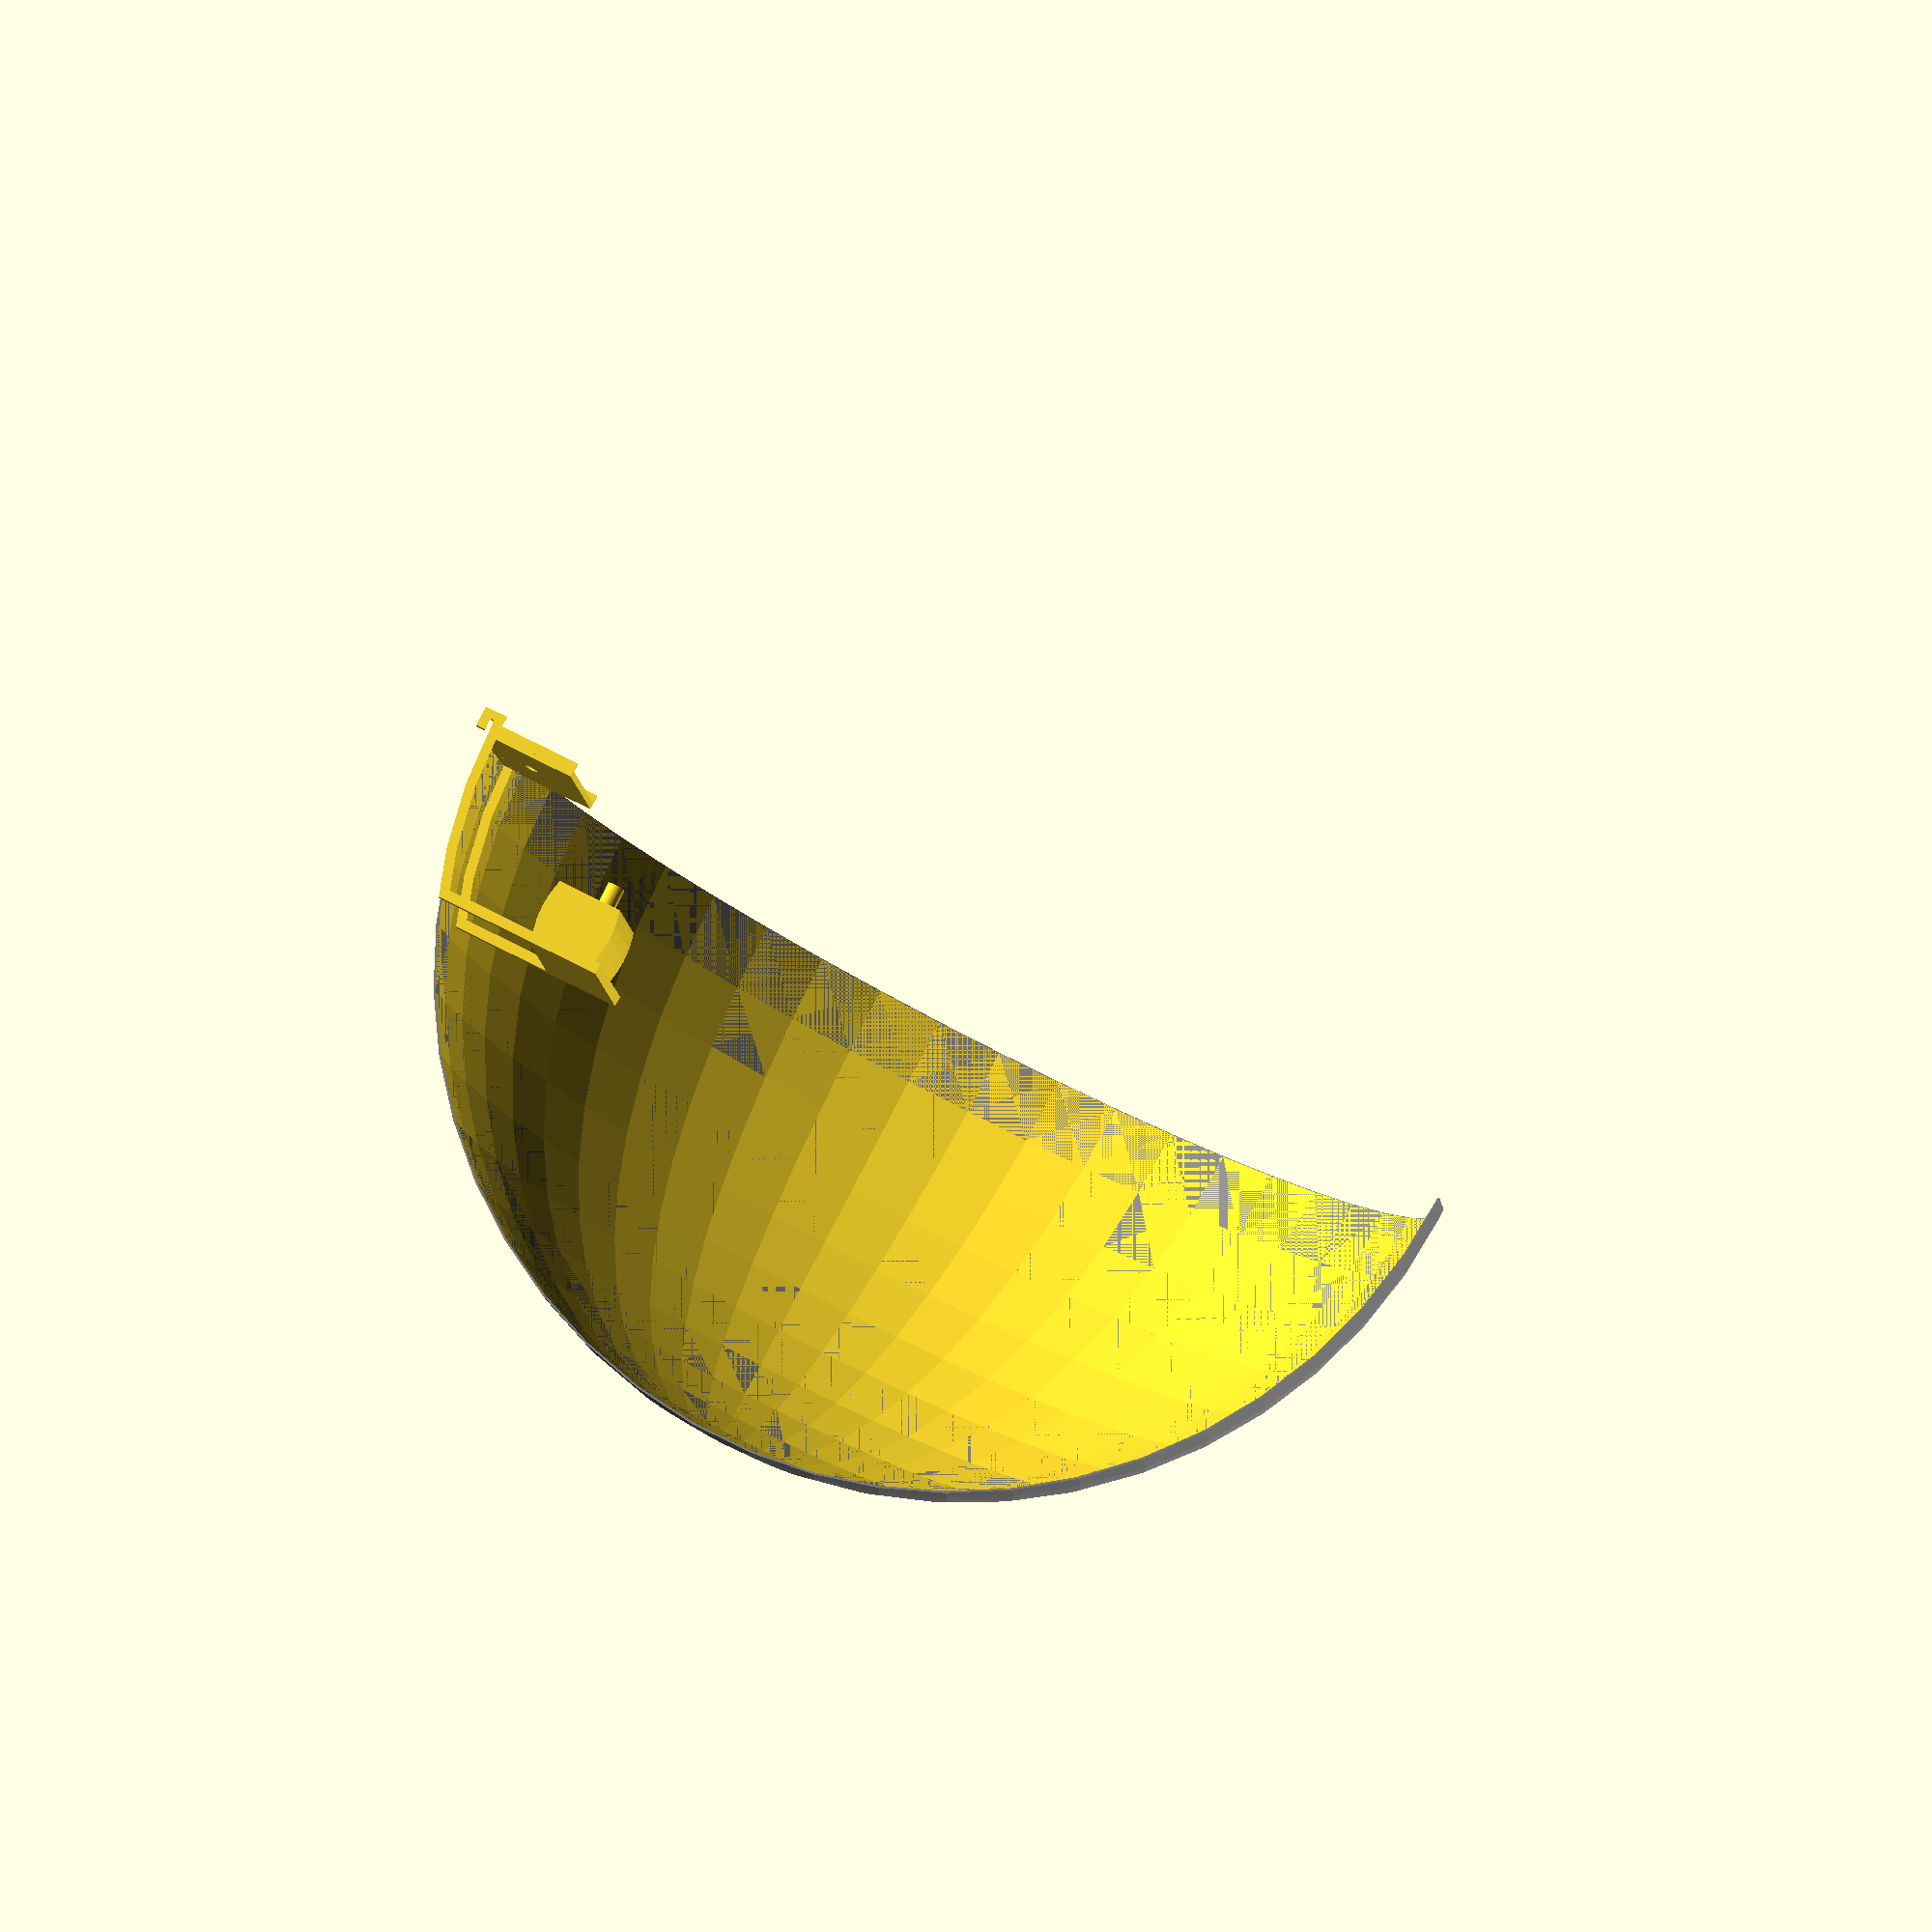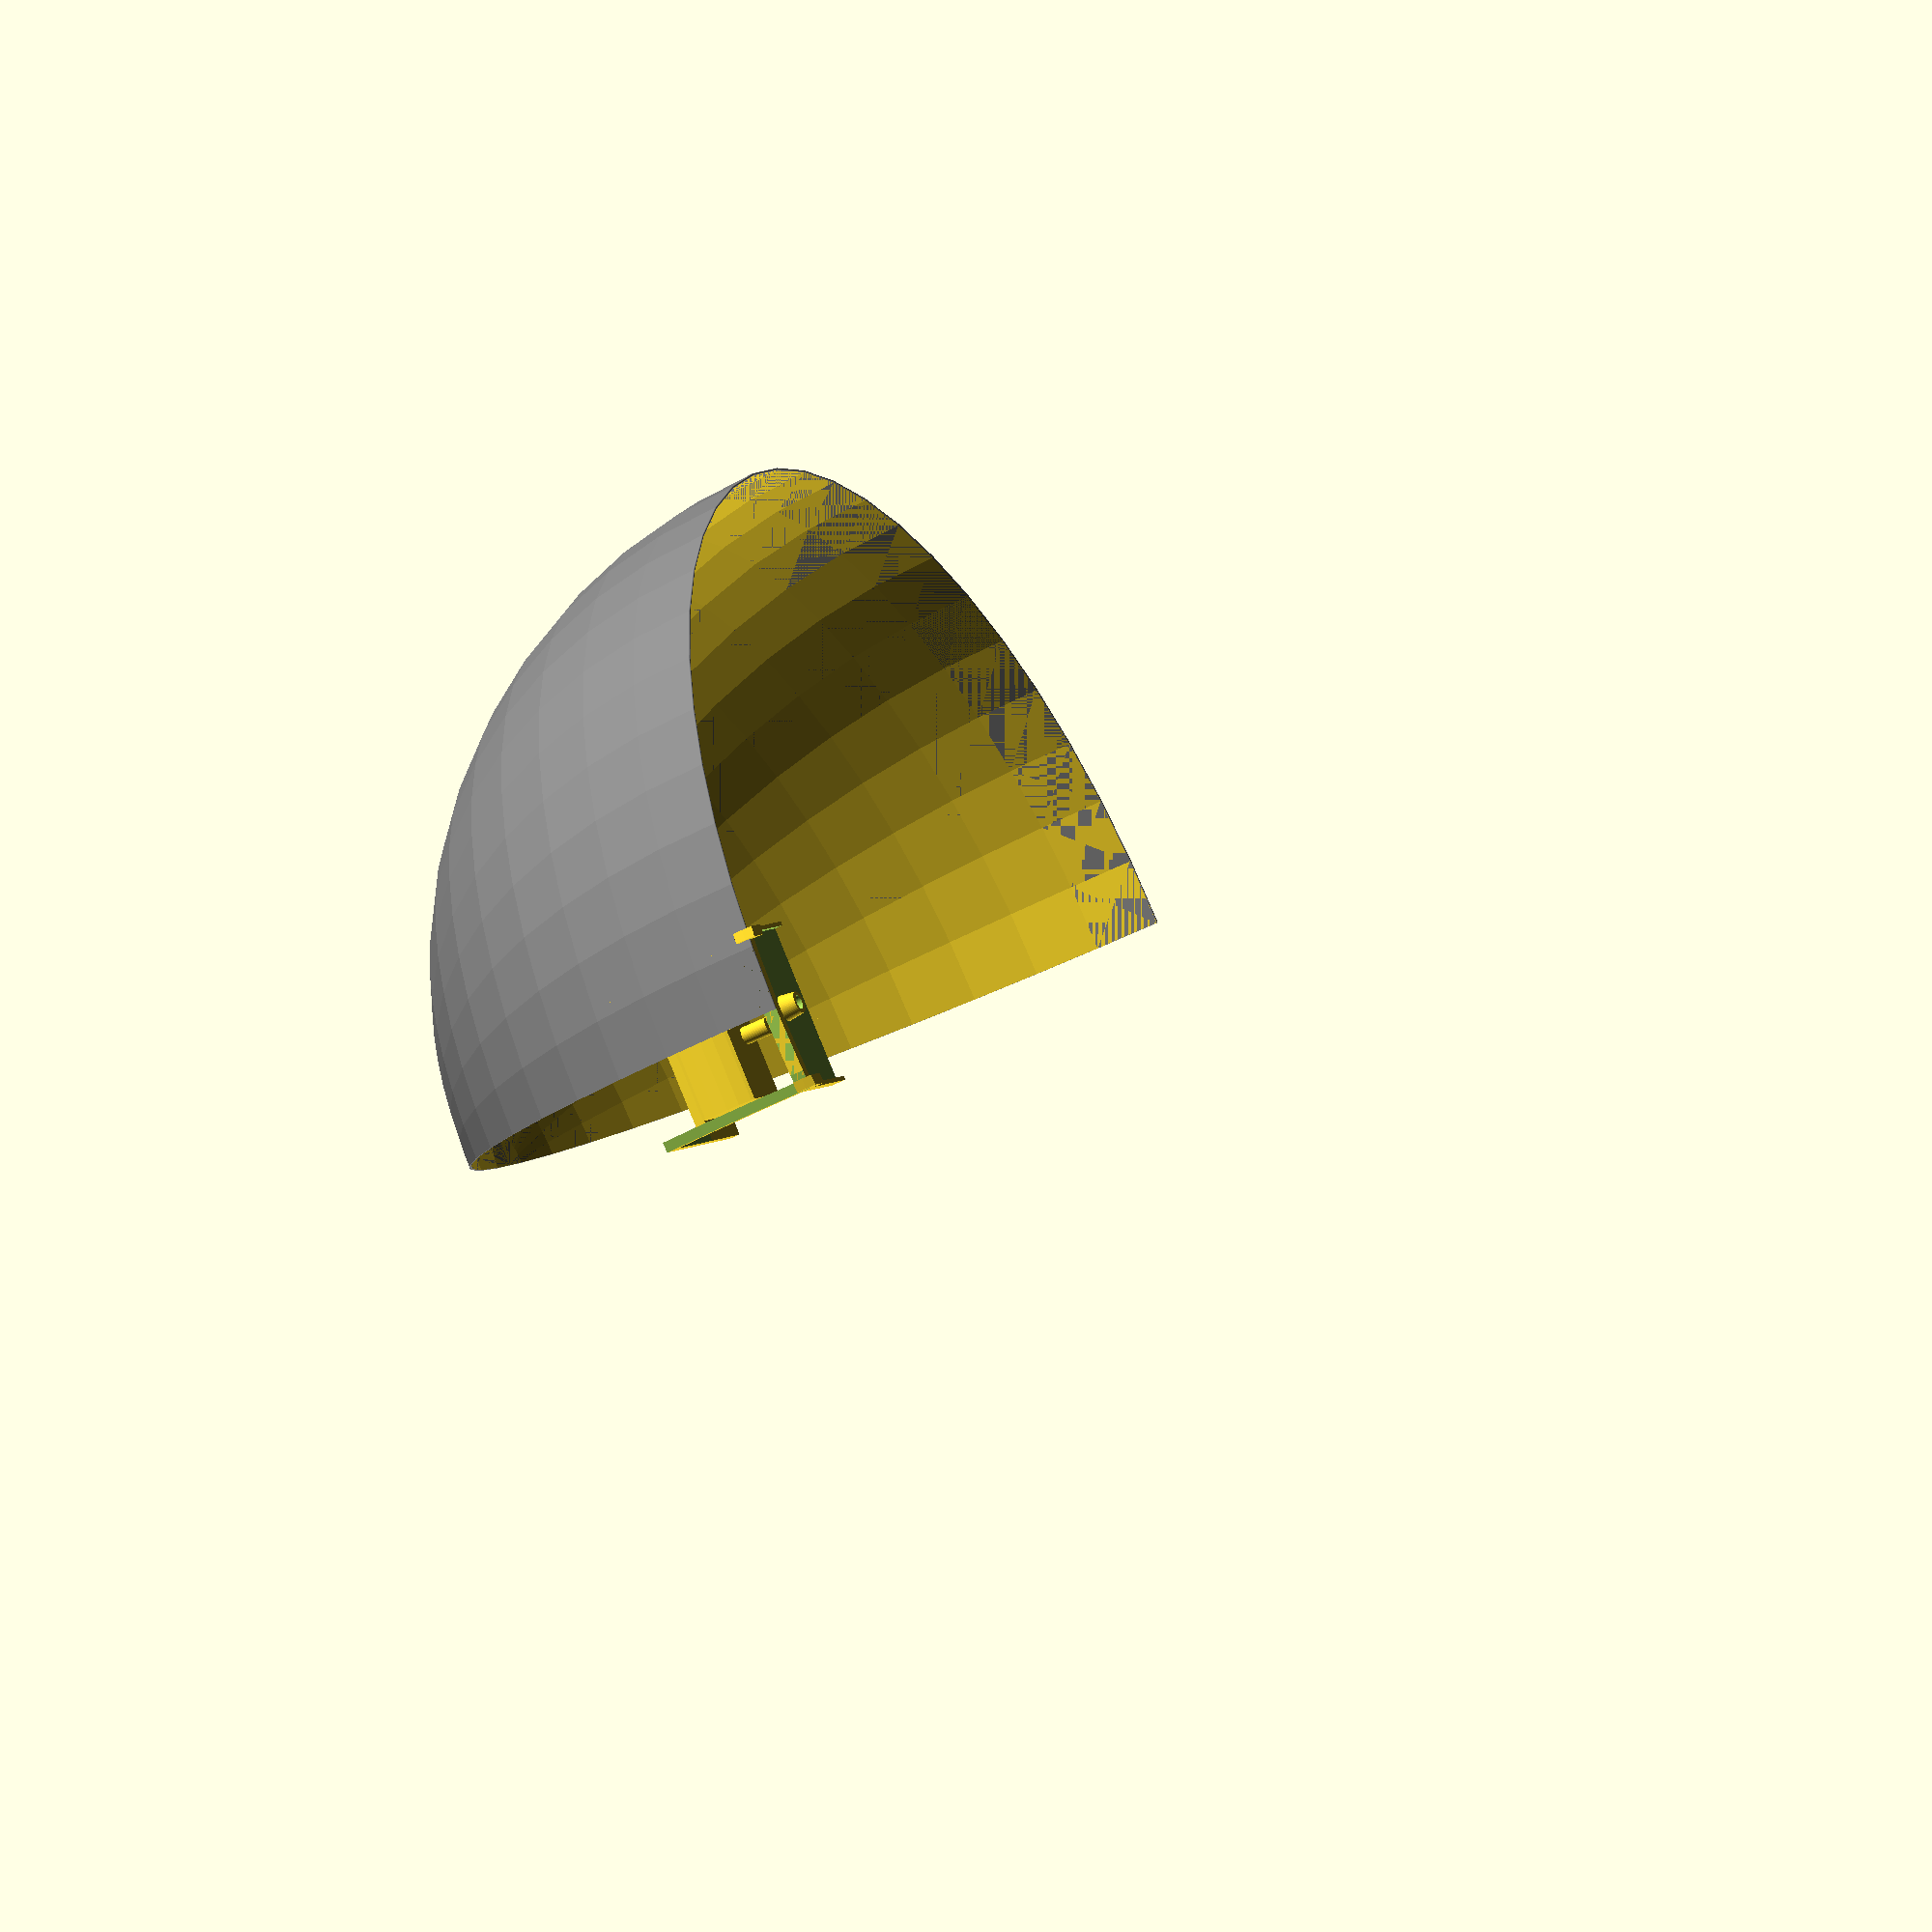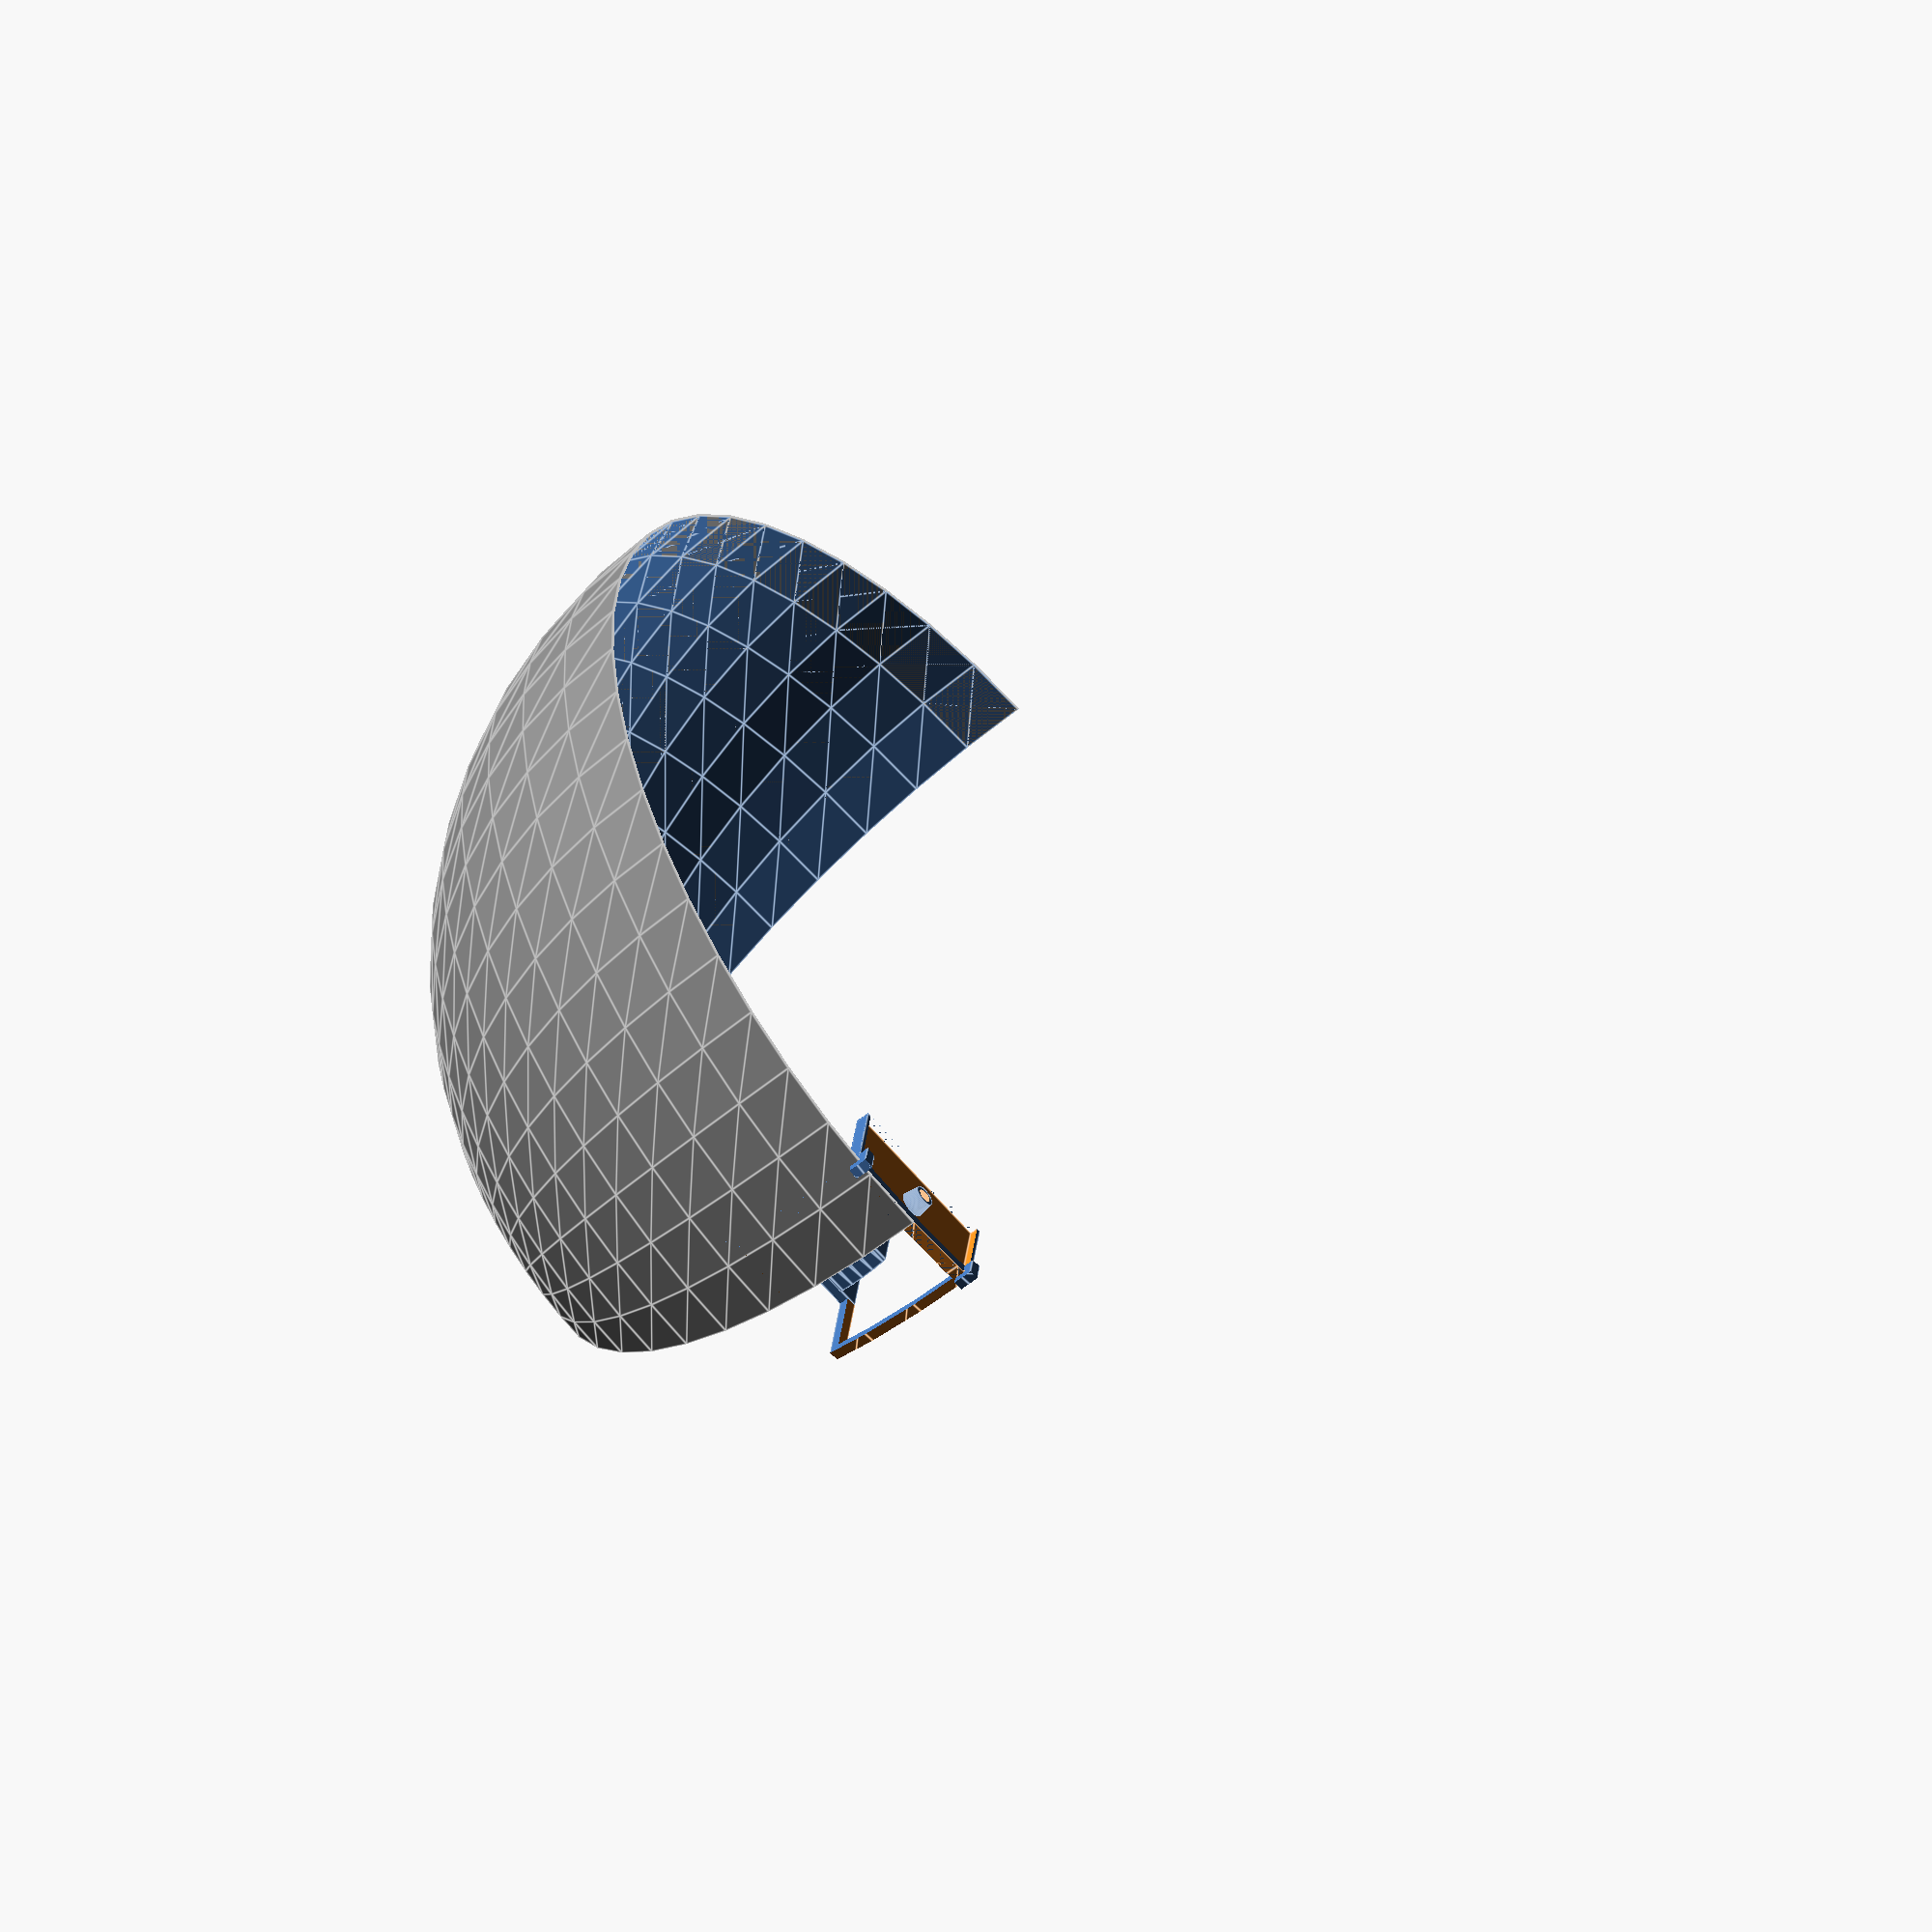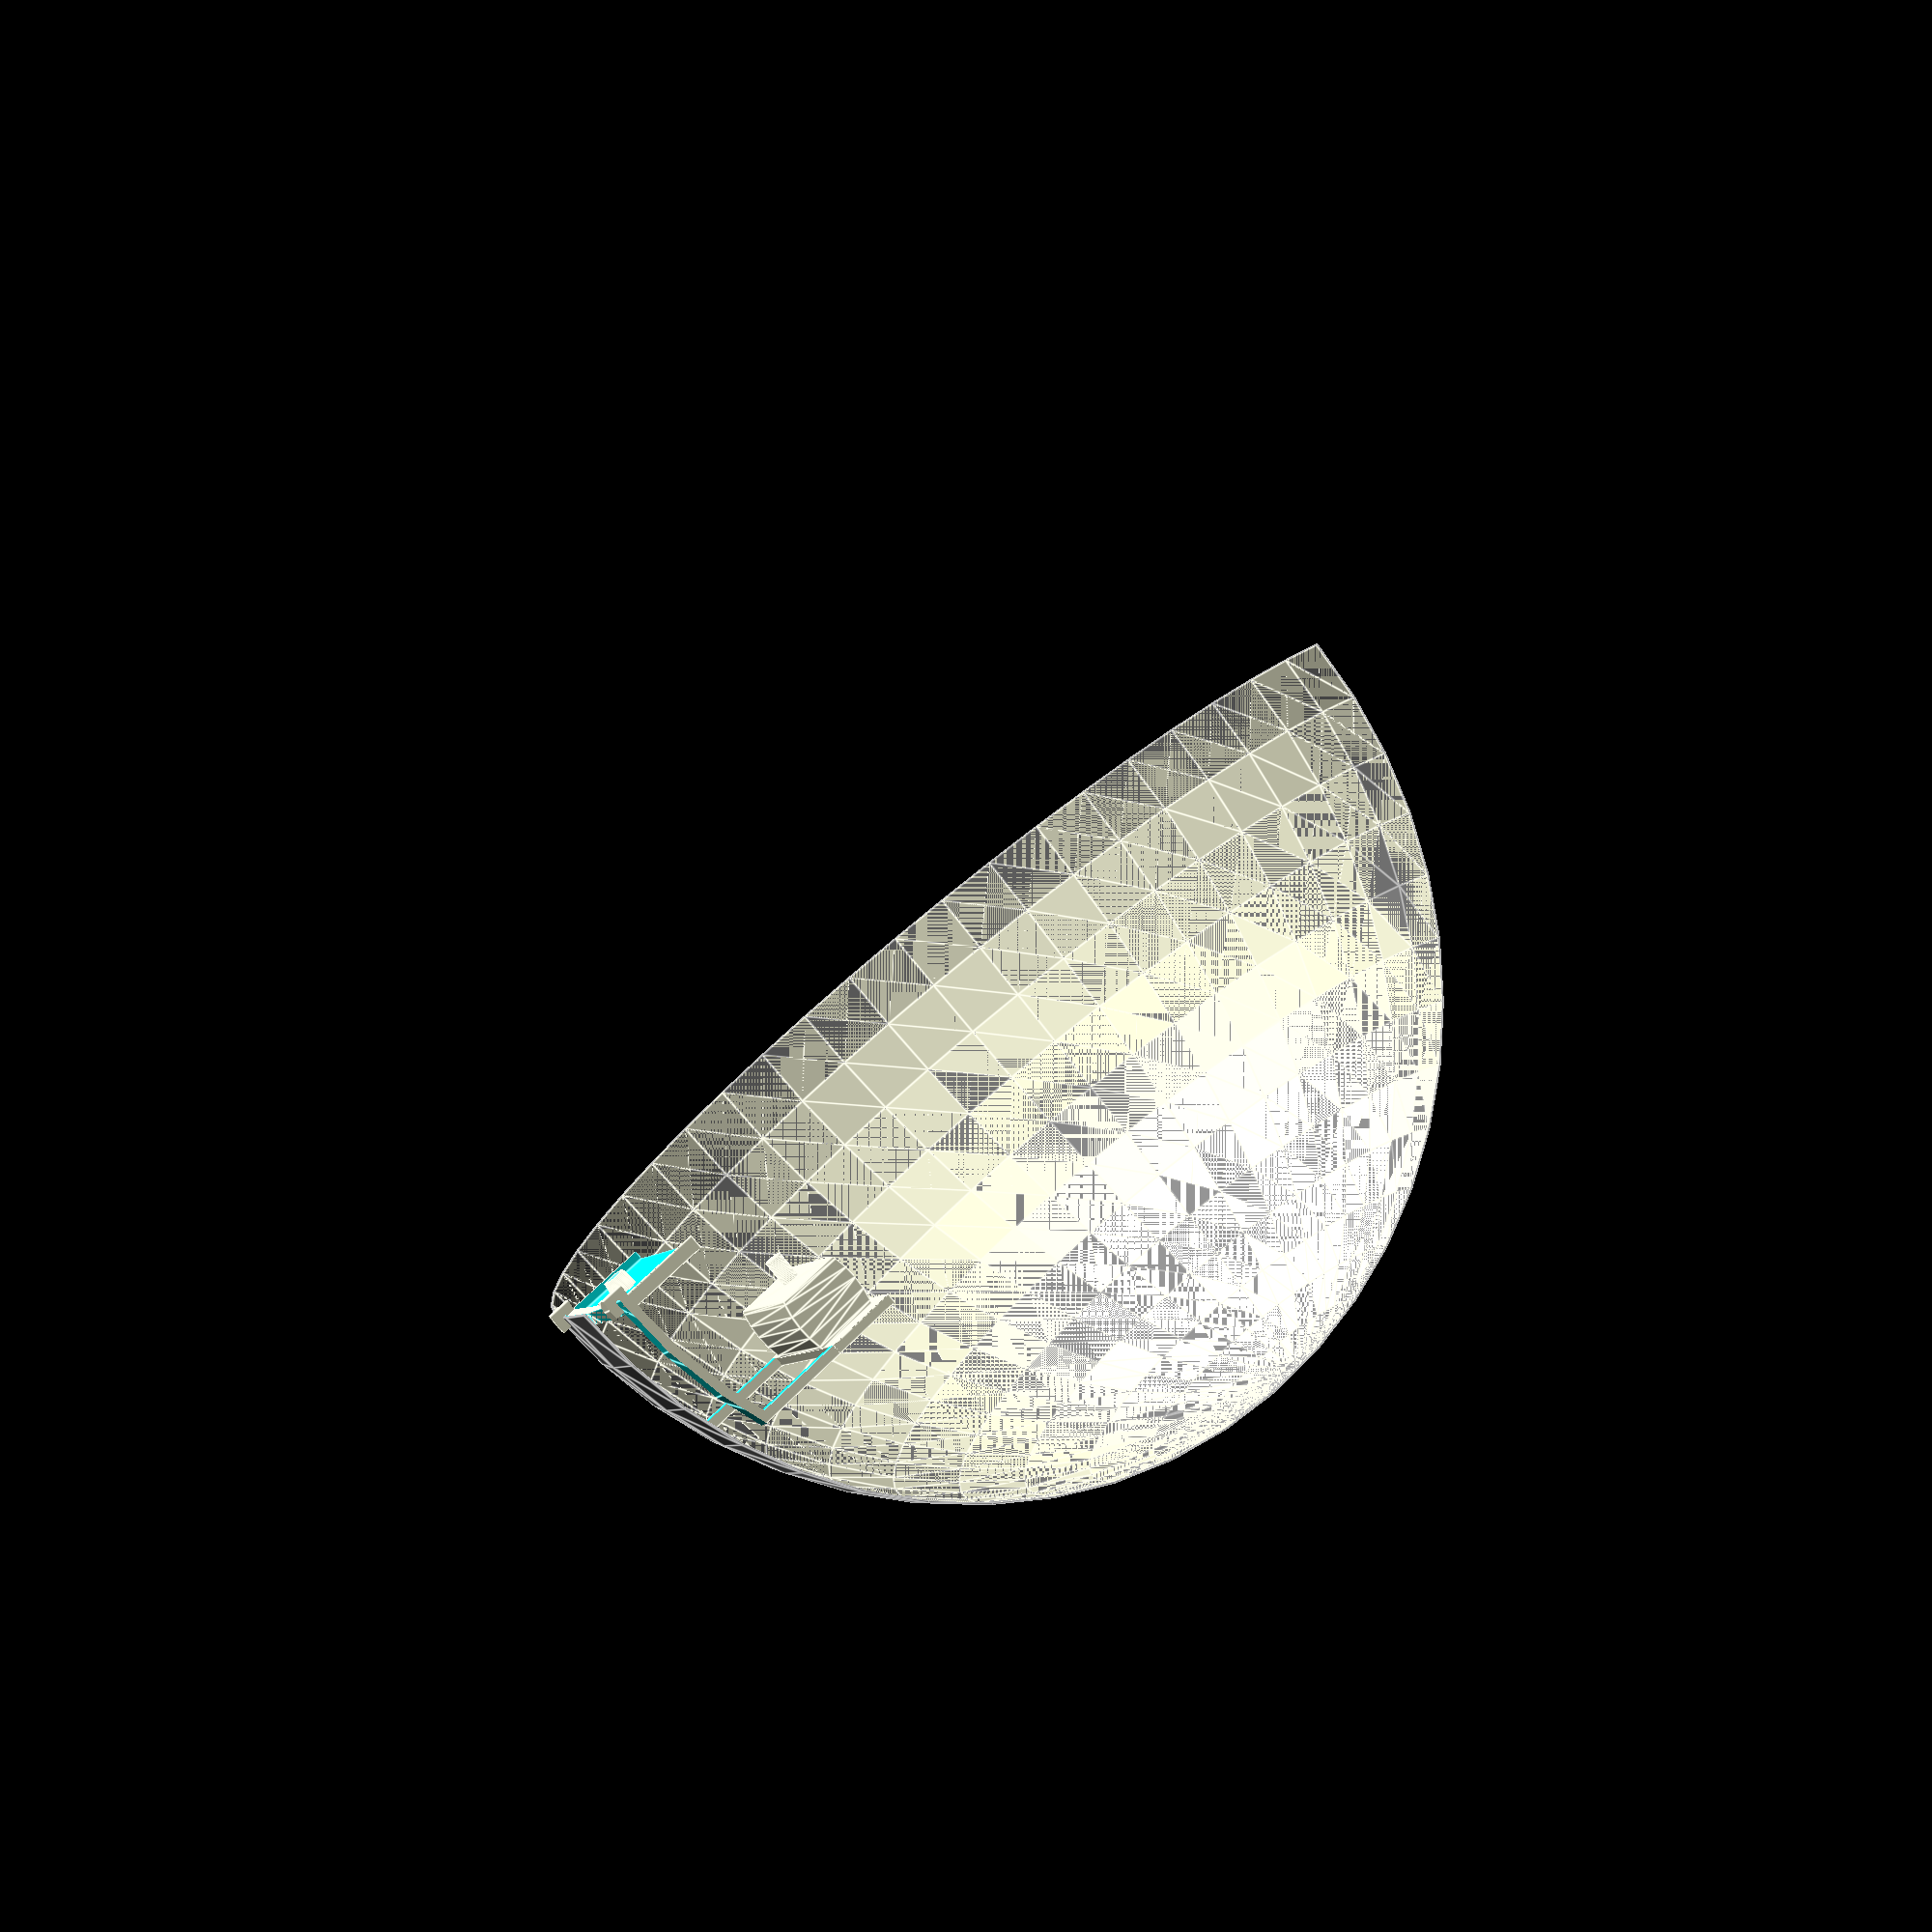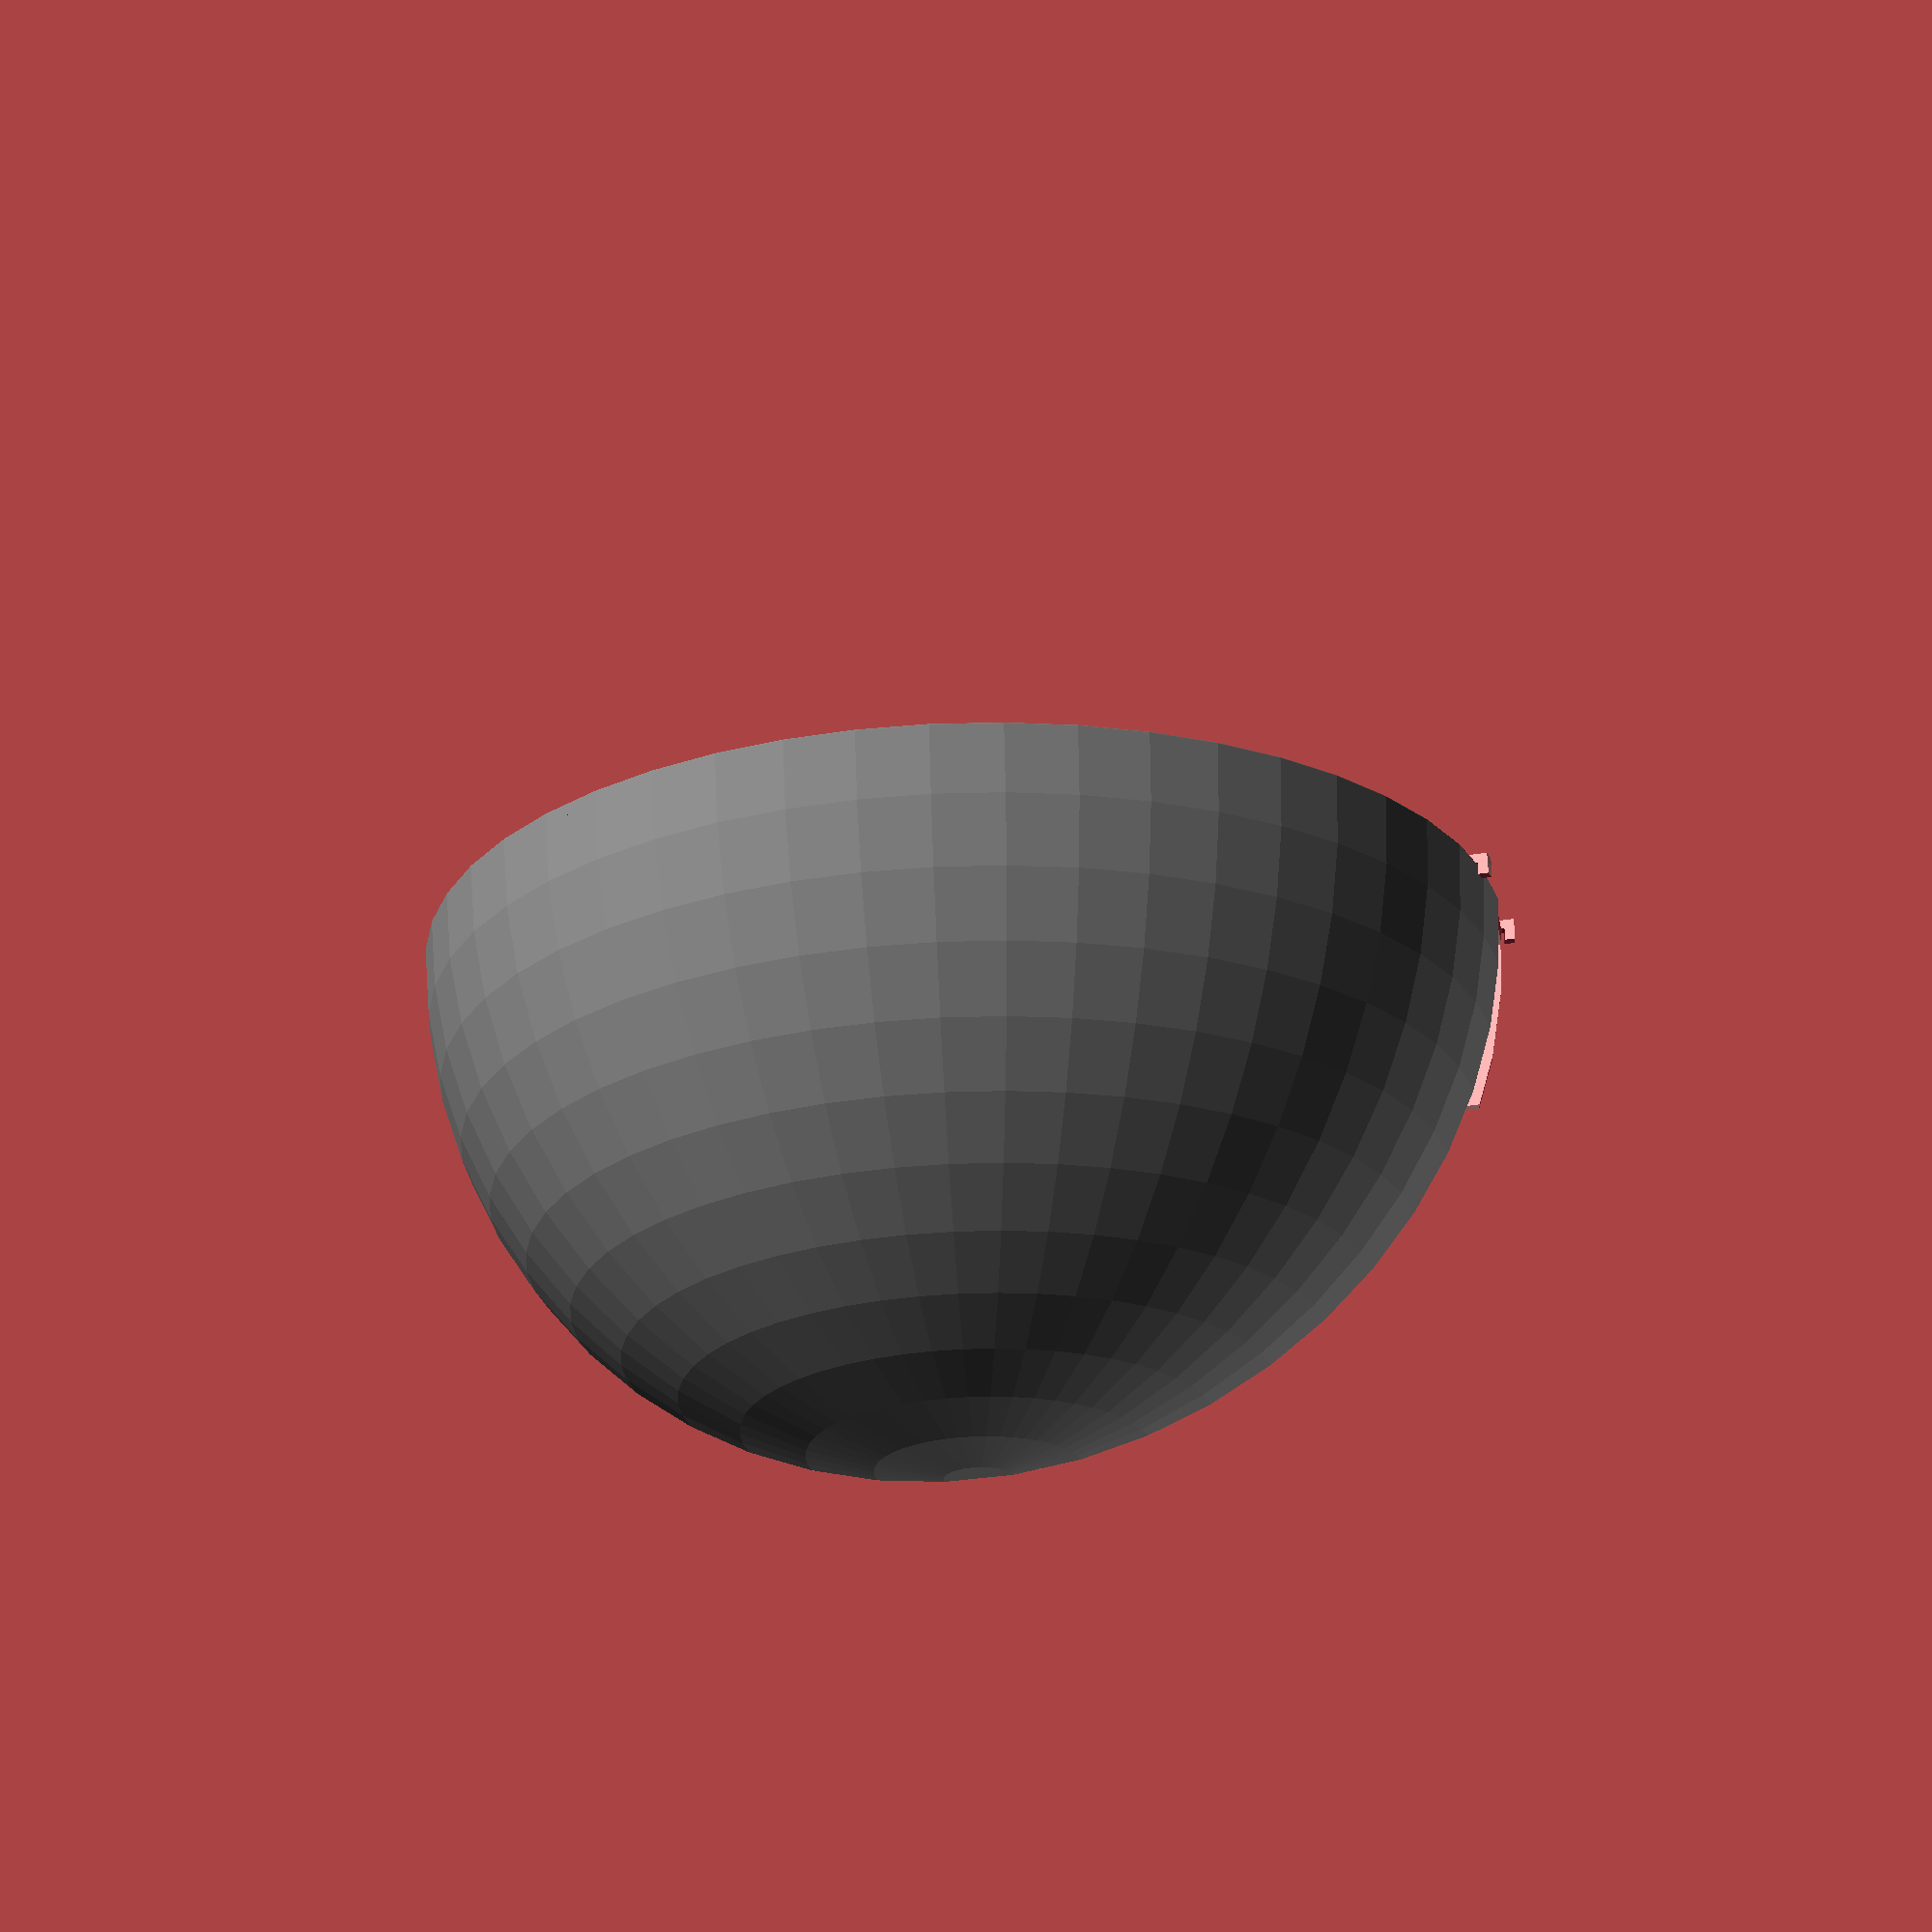
<openscad>
/* [basin] */
sphereRad=250;
wallThck=1;

/* [pot] */
potTopWdth=70;
potHght=80;
potBrimHght=5;
potUpperWdth=63;
potPos=[-165,0,-80];

/* [pump] */
pumpPos=[-165,0,-80];
pumpDims=[55.4,35.8,28];;

/* [waterfall] */
wfDims=[40,80,7];
wfPos=[-150,0,-60];
hoseOuterDia=8;
minWallThck=2;
floorThck=3;

/* struts */
strutThck=5;
spcng=0.5;

/*[show]*/
variant="waterfall"; //["pot","waterfall"]
showBasin=true;
showPump=true;

/* [Hidden] */
//pos at basin wall

  
fudge=0.1;
$fn=50;


if (showBasin)
  color("grey") basin();

  
if (variant=="pot"){
  translate(potPos) squarePot();
  potHolder();
}
else{
  waterfall();
  pumpHolder();
}




module potHolder(){
  //ring
  translate(potPos+[0,0,-strutThck]) linear_extrude(strutThck) difference(){
    square(potUpperWdth+strutThck*2,true);
    offset(strutThck) square(potUpperWdth+spcng*2-strutThck*2,true);
  }
  holderArm(potPos);
  mirror([0,1,0]) holderArm(potPos);
}

module pumpHolder(){
  holderArm(pumpPos);
  mirror([0,1,0]) holderArm(pumpPos);
  translate(pumpPos+[0,0,-strutThck/2]) cube([pumpDims.y,wfDims.y,strutThck],true);
  if (showPump)
    translate(pumpPos) rotate(90) pump();
    
}

//half sphere basin
module basin(radius=sphereRad, wallThck=wallThck, angle=180){
  
  rotate_extrude(angle=angle){
    intersection(){
      difference(){
        circle(radius+wallThck/2);
        circle(radius-wallThck/2);
      }
      translate([0,-sphereRad]) square([radius+wallThck,radius]);
    }
    translate([radius,0]) circle(d=wallThck);
  }
  
}


//arm
module holderArm(position=potPos){
  yOffset= variant=="pot" ? -potUpperWdth/2-strutThck : wfDims.y/2-strutThck;
  armLen= variant=="pot" ? sphereRad+position.x+strutThck : sphereRad+strutThck+pumpPos.x+pumpDims.y/2;
  
  //connect to holder ring
  difference(){
    intersection(){
      translate([-sphereRad-strutThck,yOffset,position.z-strutThck]) cube([armLen,strutThck,abs(position.z)+strutThck*2]);
      union(){
        sphere(sphereRad-spcng);
        difference(){
          sphere(sphereRad+spcng+strutThck);
          translate([0,0,-(sphereRad+spcng+strutThck*2)]) cube((sphereRad+spcng+strutThck+fudge)*2,true);
        }
        }
    }
    intersection(){
      translate([-sphereRad+(armLen+strutThck)/2,0,position.z/2+strutThck/2]) cube([armLen-strutThck,abs(yOffset*2)+strutThck*2+fudge,abs(position.z)+strutThck+fudge],true);
      sphere(sphereRad-spcng-strutThck);
    }
    basin(sphereRad,wallThck+2*spcng,360);
  } //diff
}

*squarePot();  
module squarePot(topWdth=70, height=80,brimHght=5,upperWdth=63,botWdth=50,rad=5){
  sFact=upperWdth/botWdth;
  topRad=rad*sFact+(topWdth-upperWdth)/2;
  translate([0,0,-height+brimHght]) linear_extrude(height-brimHght,scale=sFact) offset(rad) square(botWdth-rad*2,true);
  *hull(){
    linear_extrude(0.1,scale=0) offset(rad) square(upperWdth-rad*2,true);
    mirror([0,0,1]) translate([0,0,height-brimHght-0.1]) linear_extrude(0.1,scale=0) offset(rad) square(botWdth-rad*2,true);
  }
  linear_extrude(brimHght) offset(topRad) square(topWdth-topRad*2,true);
}

*waterfall();
module waterfall(){
  //a platform with a hole
  dist=sphereRad-0.5*sqrt(4*pow(sphereRad,2)-pow(wfDims.y,2));
  ovDims=wfDims+[dist+strutThck*2+wallThck+spcng*2,0,0];
  pos=[-sphereRad+ovDims.x/2-strutThck-wallThck/2-spcng,0,-ovDims.z/2];
  difference(){
    union(){
      difference(){
        intersection(){ //platform outer
          translate(pos) cube(ovDims,true);
          sphere(sphereRad-spcng-wallThck/2);
        }
        intersection(){ //hollow
          translate(pos+[0,0,floorThck]) cube(ovDims+[fudge,-minWallThck*2,0],true);
          sphere(sphereRad-spcng-wallThck/2-strutThck);
        }
      }
      //outlet
      translate(pos+[0,0,-ovDims.z/2+floorThck]) cylinder(d1=hoseOuterDia*1.1+minWallThck*2,d2=hoseOuterDia*0.85+minWallThck*2,h=hoseOuterDia);
    }
    
  translate(pos+[0,0,-fudge/2-ovDims.z/2+floorThck]) cylinder(d1=hoseOuterDia*1.1,d2=hoseOuterDia*0.85,h=hoseOuterDia+fudge);  
  translate(pos+[0,0,-fudge/2-ovDims.z/2]) cylinder(d=hoseOuterDia*1.1,h=floorThck+fudge);  
  }
  
  
}


module pump(){
  //pumpDummy
  //amazon solar pump
  //https://www.amazon.de/dp/B0BRN66WQF
  bdyDims=pumpDims;
  rad=50;
  outletPos=[30 ,14.5];
  
   
   //body centered at outlet base
  translate([-outletPos.x,bdyDims.y/2-outletPos.y,bdyDims.z/2]) 
    rotate([90,0,90]) linear_extrude(bdyDims.x) intersection(){
      translate([rad-bdyDims.y/2,0]) circle(rad);
      translate([-rad+bdyDims.y/2,0]) circle(rad);
      square([bdyDims.y,bdyDims.z],true);
    }
  //outlet
  translate([0,0,bdyDims.z]) cylinder(d=8.5,h=13);
    
}
  
</openscad>
<views>
elev=277.6 azim=187.5 roll=207.3 proj=o view=solid
elev=46.1 azim=313.4 roll=301.2 proj=o view=wireframe
elev=54.8 azim=278.5 roll=311.3 proj=o view=edges
elev=79.9 azim=331.1 roll=38.8 proj=p view=edges
elev=294.0 azim=14.3 roll=178.6 proj=p view=wireframe
</views>
